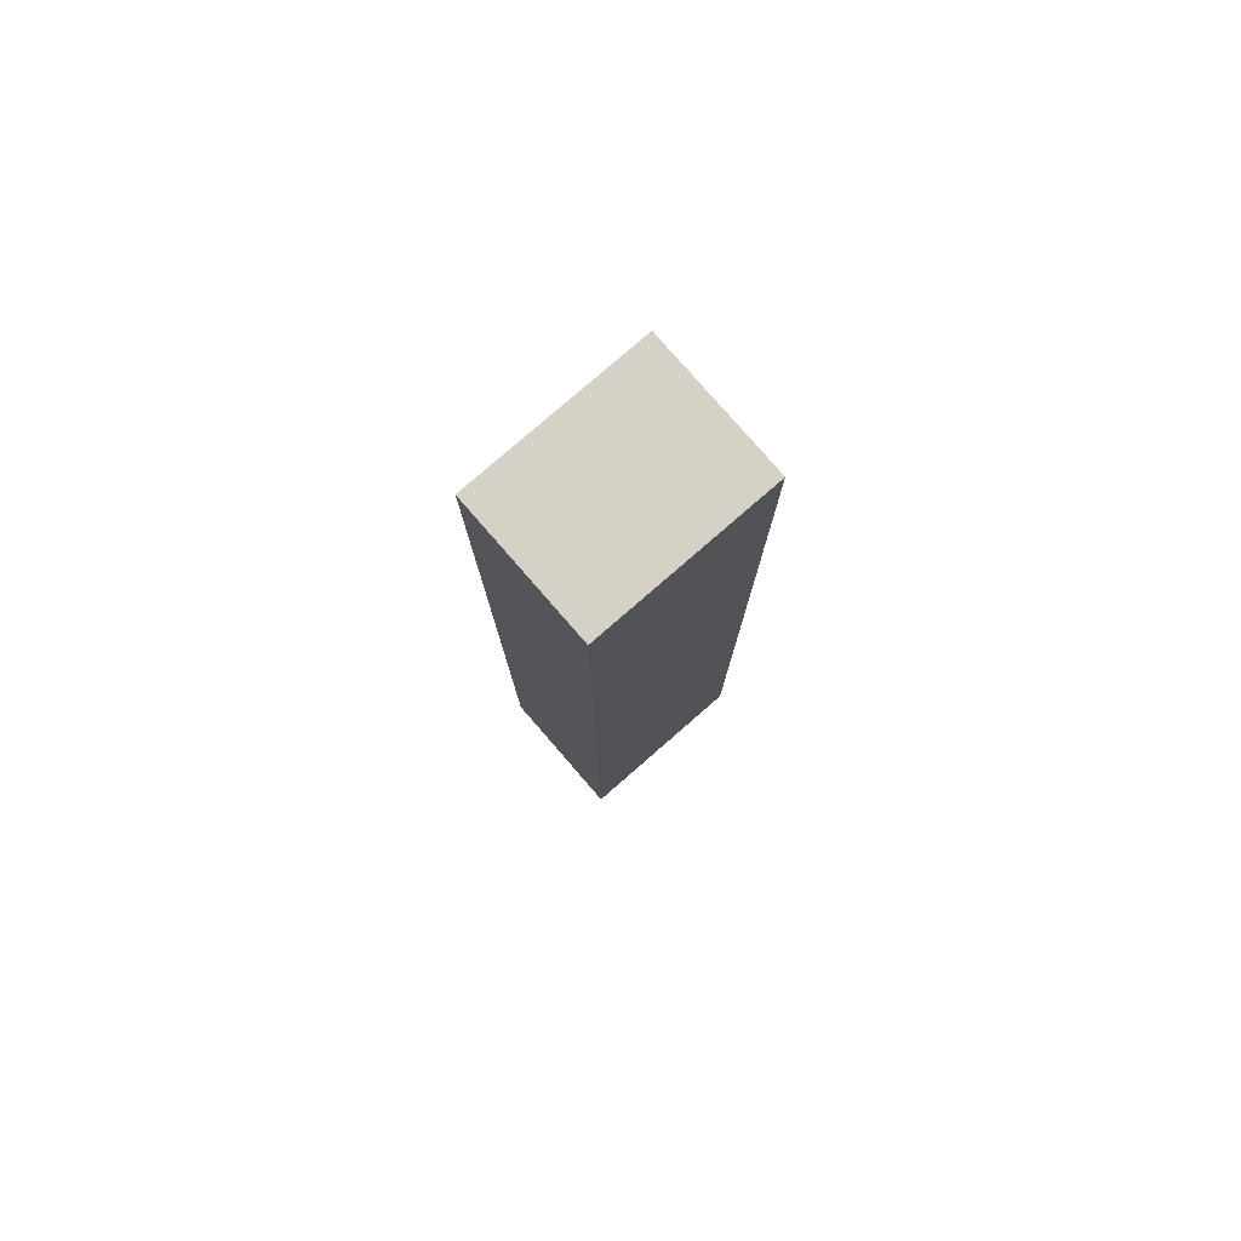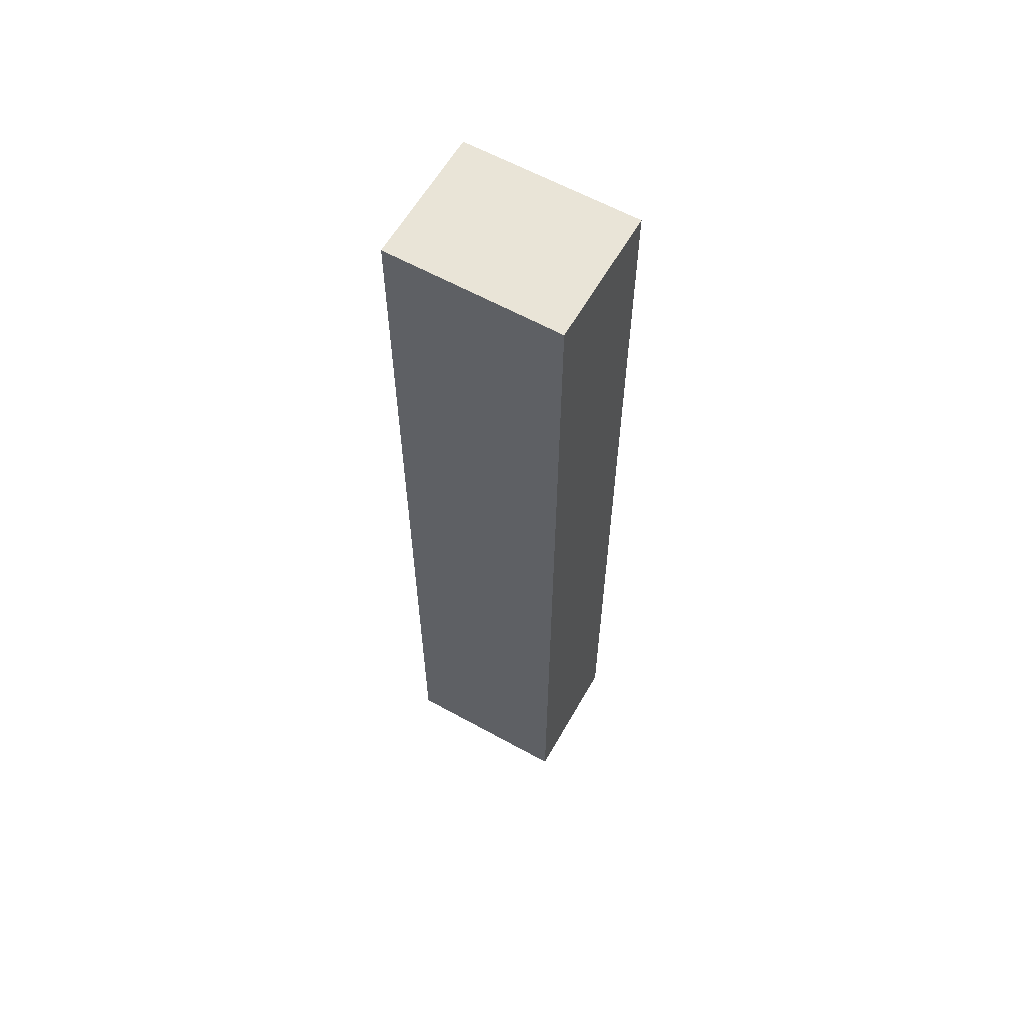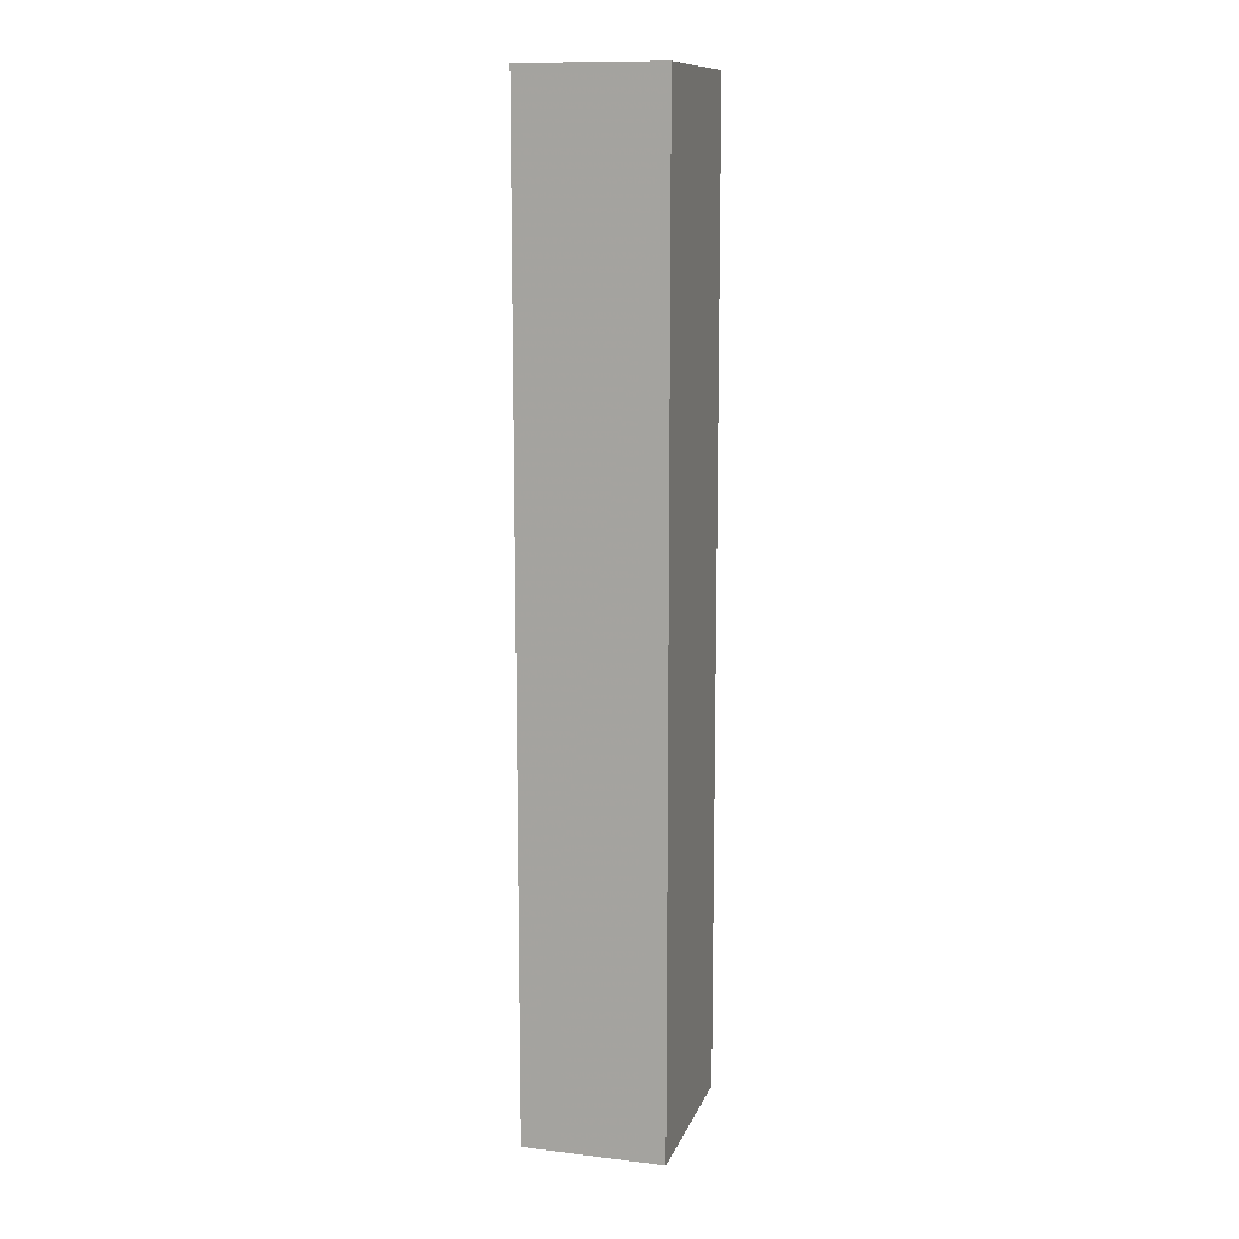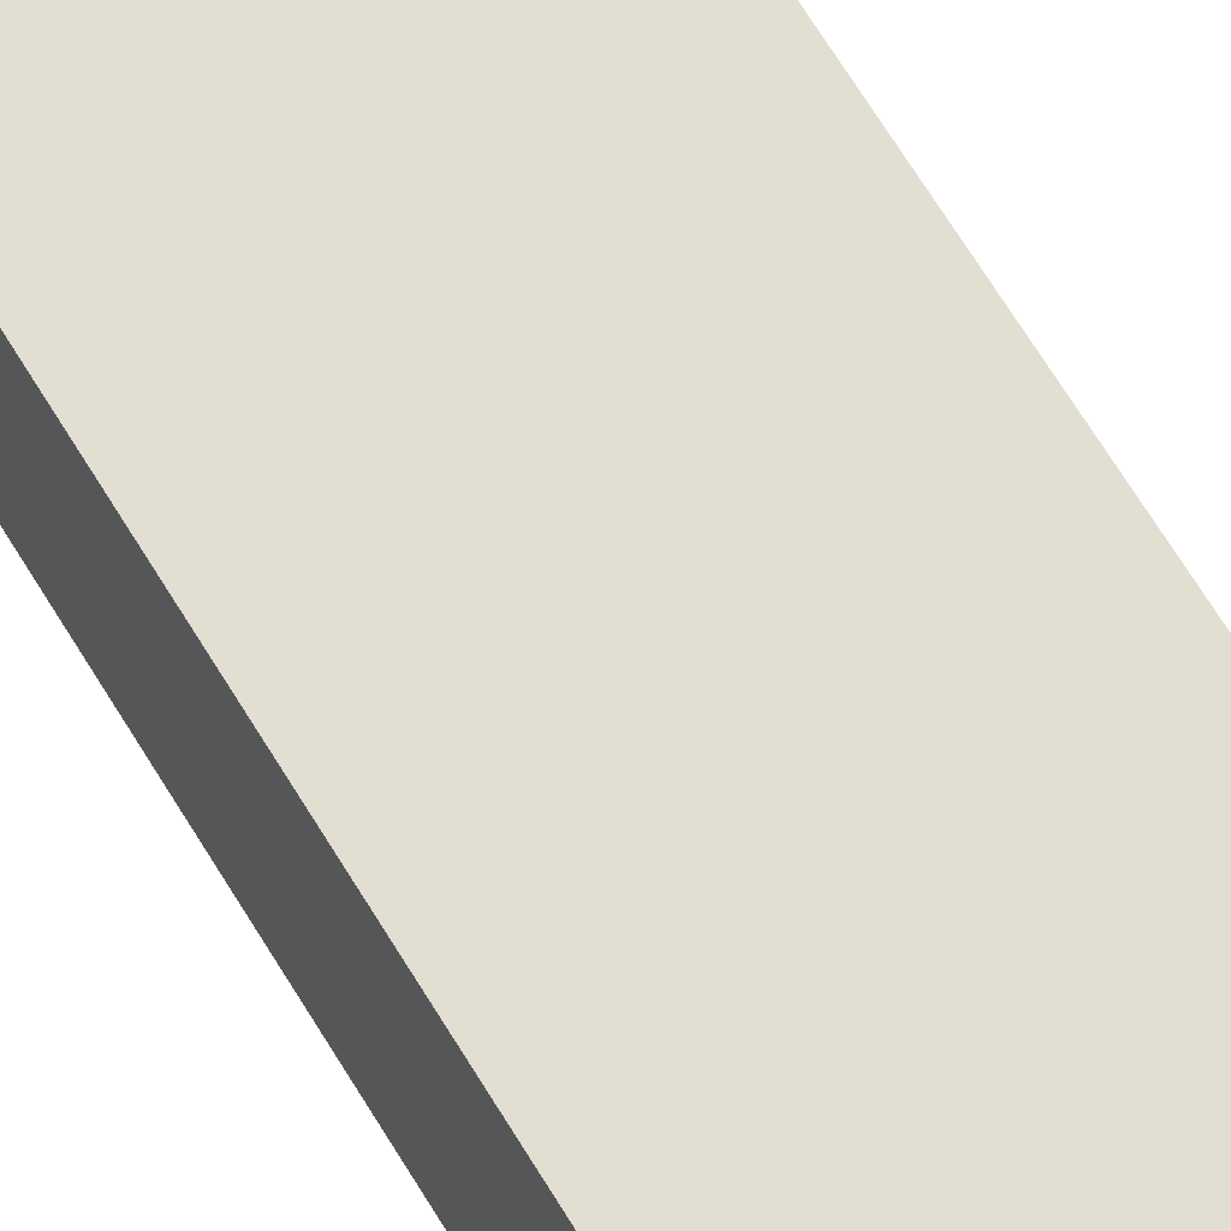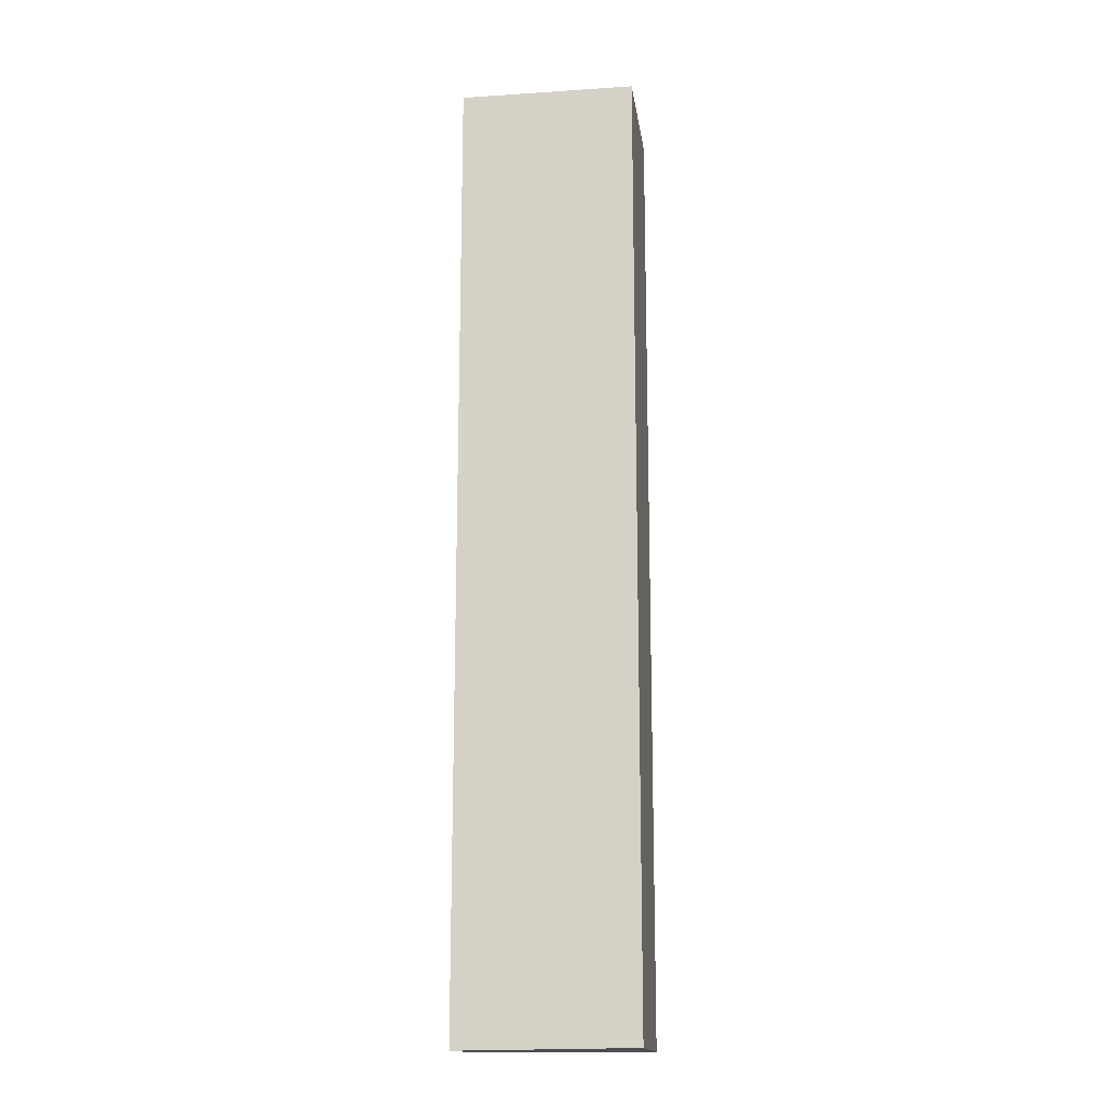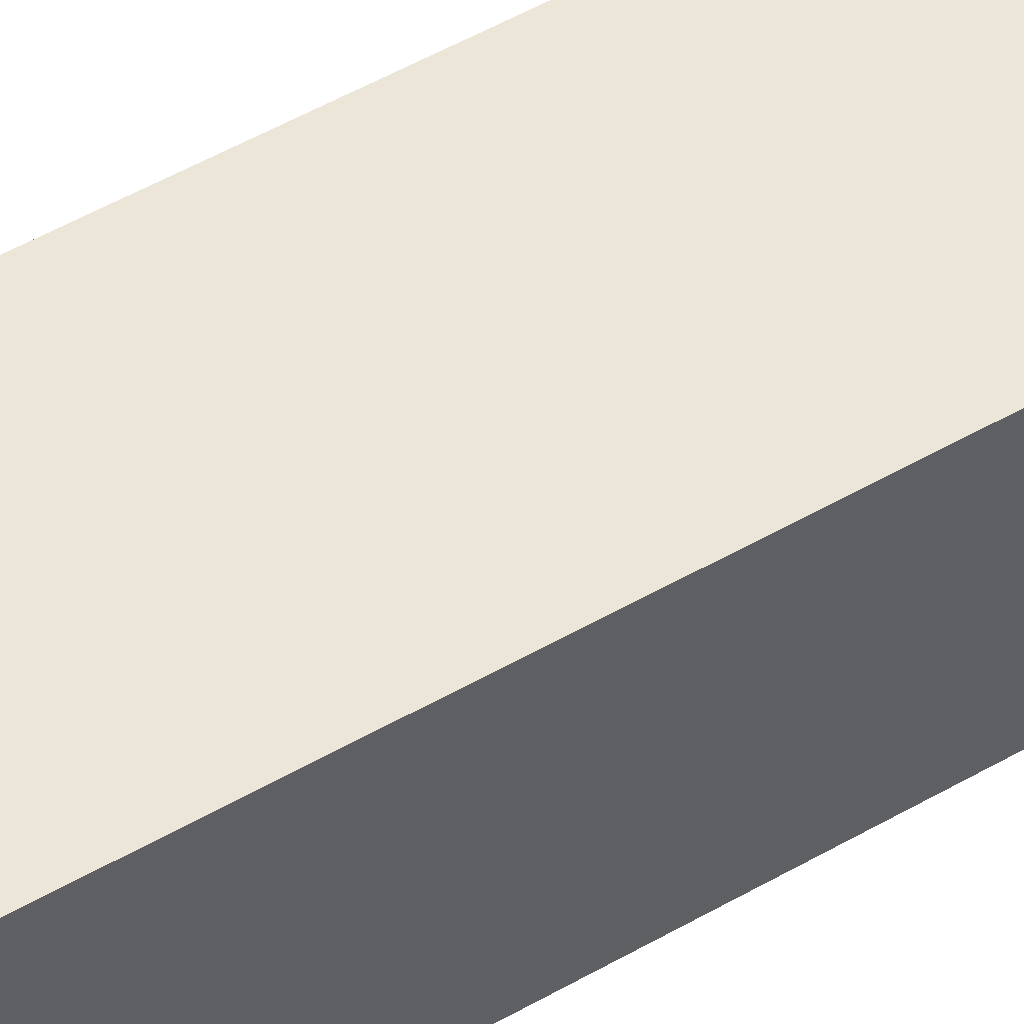
<metadata>
{"format":"obj","ext":"obj","renderer":"f3d","projection":"perspective","resolution":1024,"background":"white","views":[{"elev":79.1,"azim":139.0,"up":"+Y"},{"elev":60.8,"azim":-150.4,"up":"+Y"},{"elev":12.0,"azim":-74.1,"up":"+Y"},{"elev":67.7,"azim":-31.3,"up":"+Z"},{"elev":-16.1,"azim":-172.2,"up":"+Y"},{"elev":49.5,"azim":57.2,"up":"+Z"}]}
</metadata>
<code>
v -0.01925 -0.02623 -5.639e-05
v -0.009674 -0.02634 -5.639e-05
v -0.01925 -0.02623 0.007423
v -0.01925 0.02623 -5.639e-05
v -0.009621 -0.02633 -5.639e-05
v -0.009621 -0.02623 0.007423
v -0.01925 0.02623 0.007423
v -0.009621 0.02624 -5.639e-05
v -0.009621 0.0261 0.007423
v -0.009622 0.02623 0.007423
v -0.009621 0.02623 0.007422
f 7 10 8
f 5 9 6
f 9 11 10
f 8 10 11
f 1 8 5
f 1 5 2
f 3 10 7
f 4 7 8
f 2 5 6
f 2 6 3
f 1 4 8
f 1 7 4
f 1 2 3
f 1 3 7
f 5 11 9
f 5 8 11
f 3 6 9
f 3 9 10

</code>
